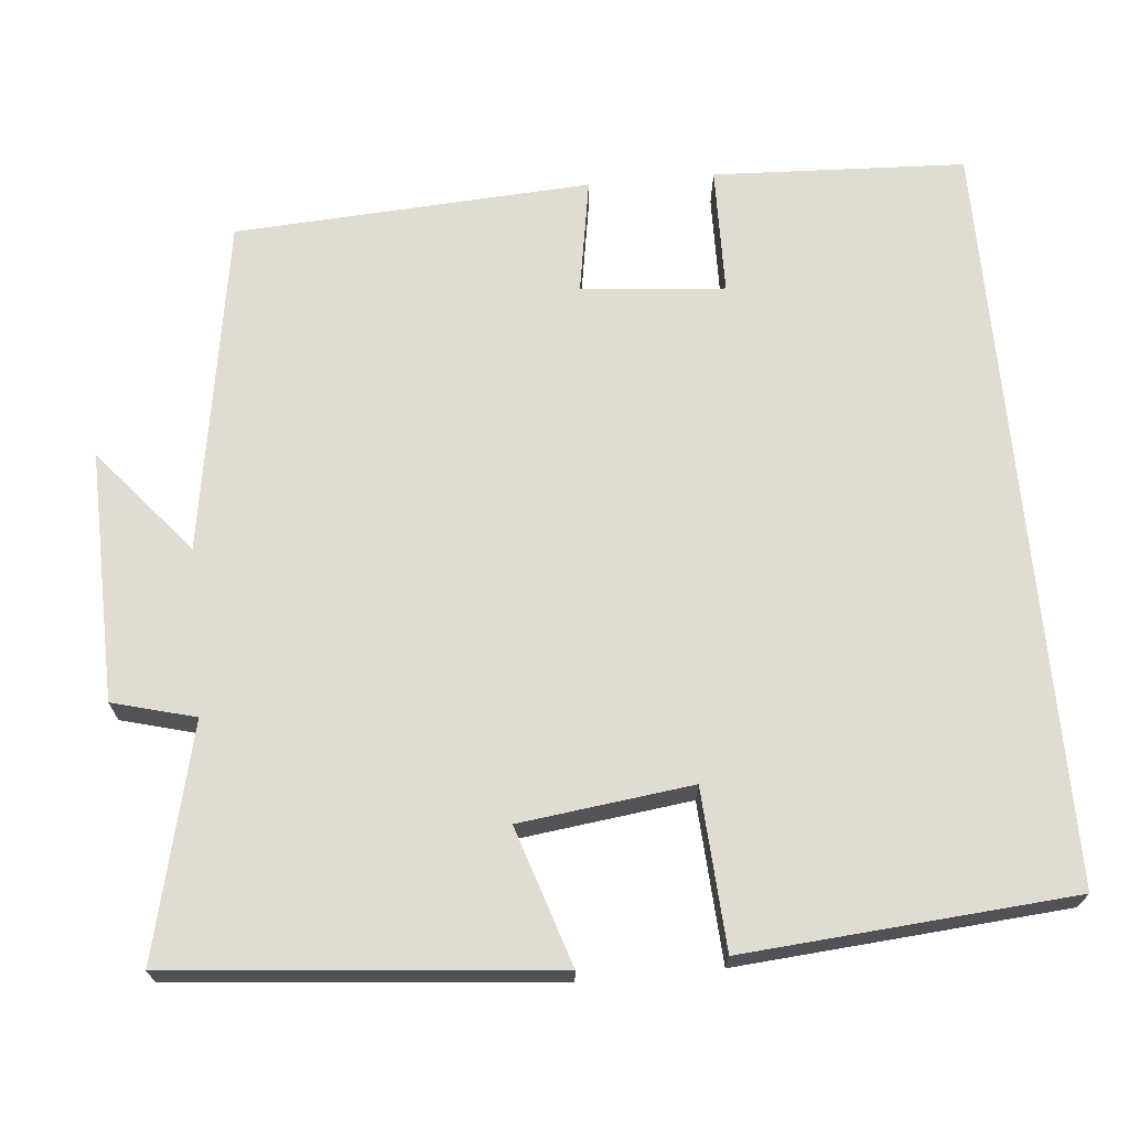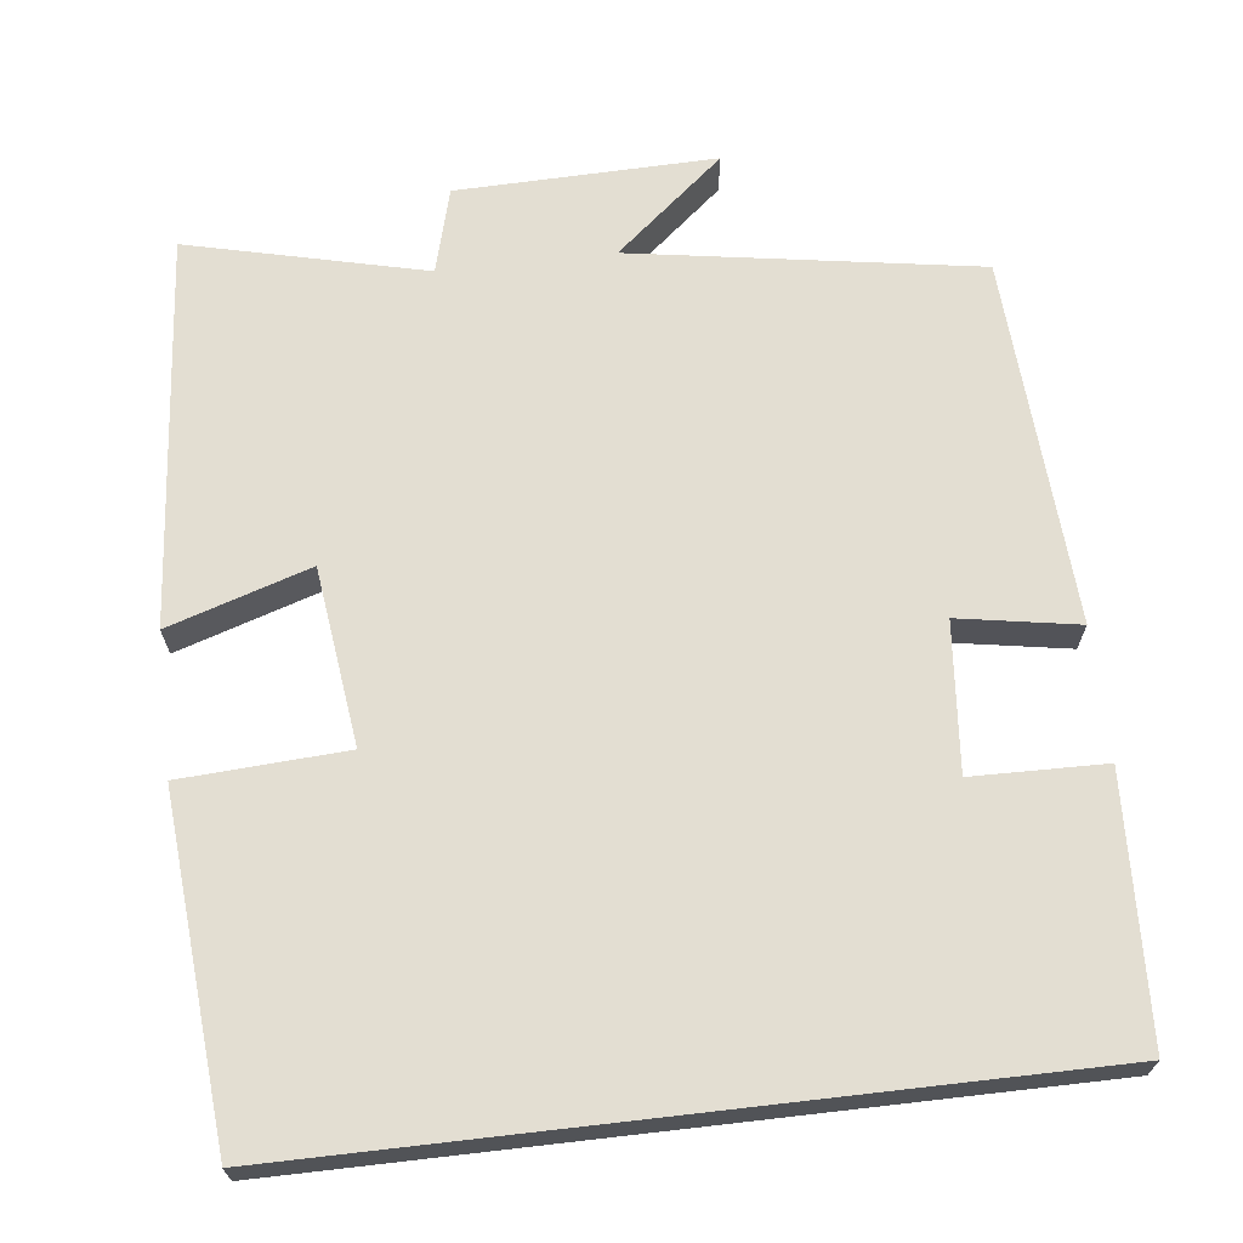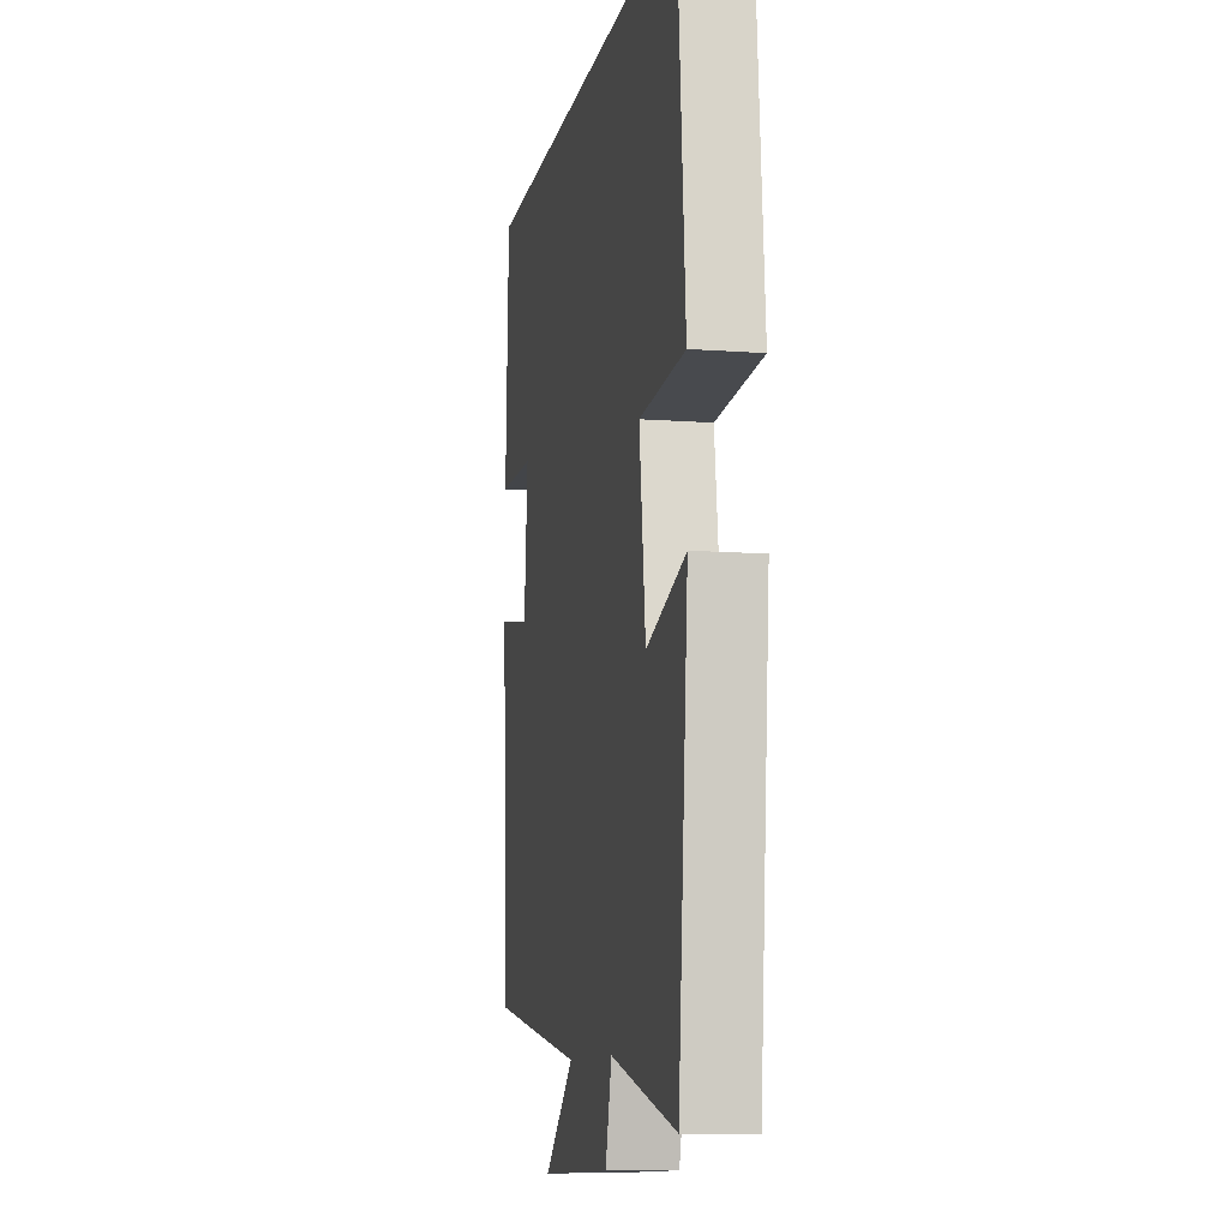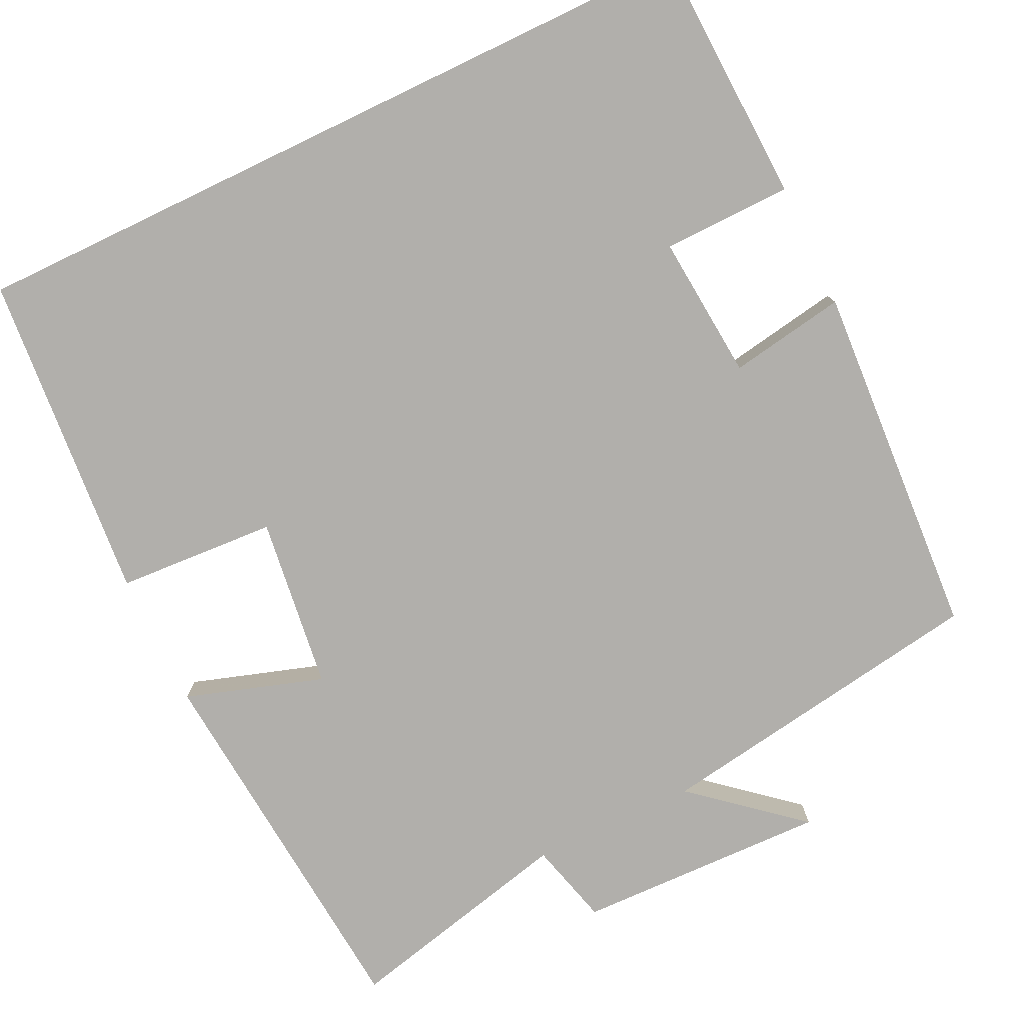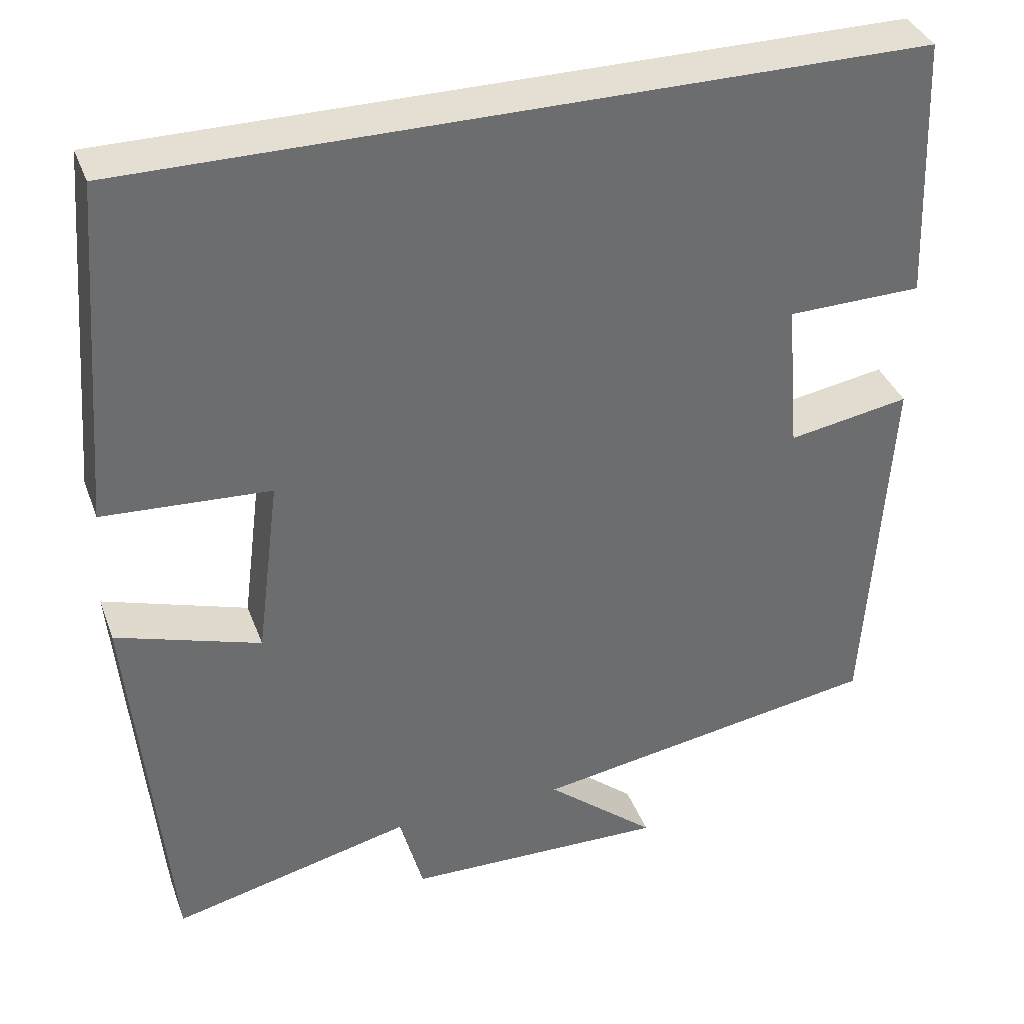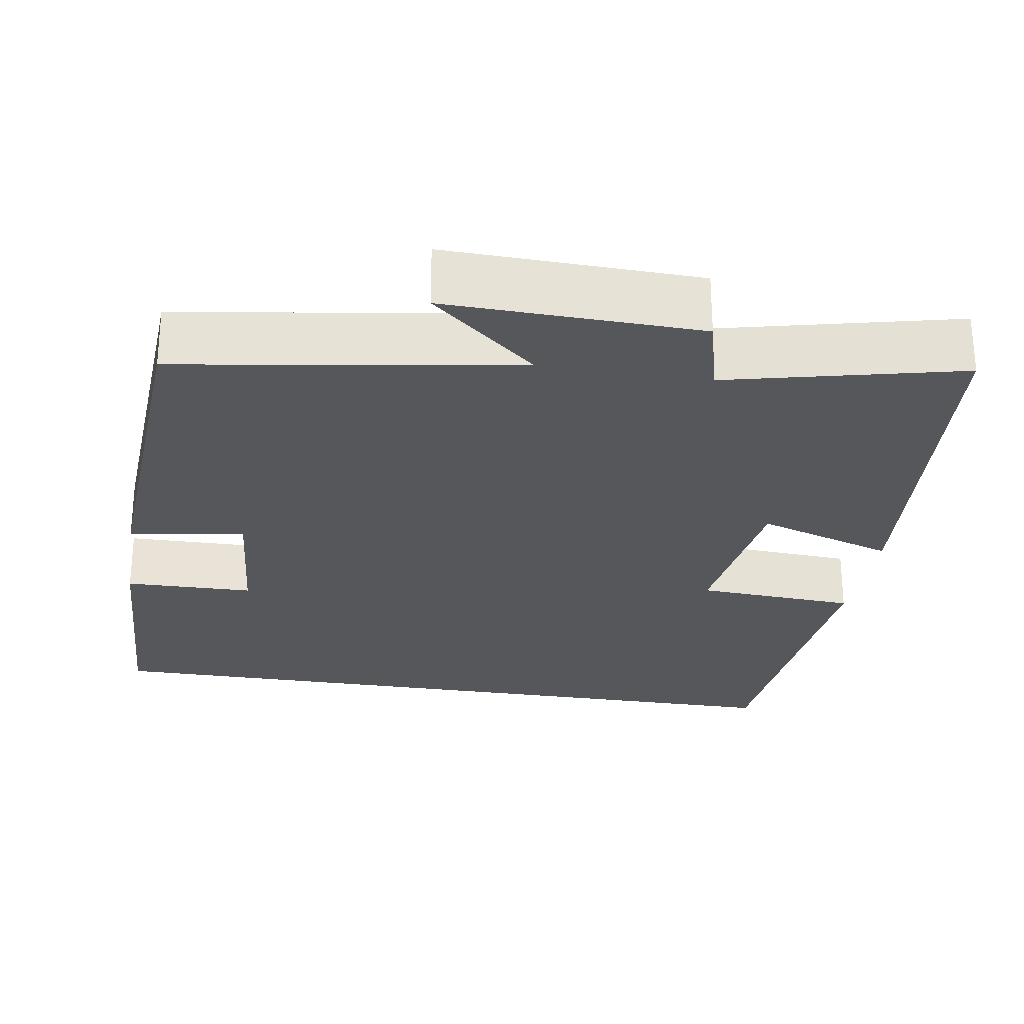
<metadata>
{"format":"obj","ext":"obj","renderer":"f3d","projection":"perspective","resolution":1024,"background":"white","views":[{"elev":69.0,"azim":-95.2,"up":"+Y"},{"elev":67.4,"azim":-6.6,"up":"+Y"},{"elev":-10.0,"azim":-101.0,"up":"+Z"},{"elev":-78.1,"azim":25.6,"up":"+Y"},{"elev":36.9,"azim":-19.1,"up":"+Z"},{"elev":-26.6,"azim":170.7,"up":"+Y"}]}
</metadata>
<code>
v 0.486 0.07 0.5
v 0.5 0.07 0.18
v 0.337 0.07 0.177
v 0.353 0.07 -0.005
v 0.5 0.07 0.02
v 0.473 0.07 -0.432
v 0.047 0.07 -0.5
v 0.181 0.07 -0.613
v -0.137 0.07 -0.605
v -0.165 0.07 -0.5
v -0.457 0.07 -0.57
v -0.5 0.07 -0.09
v -0.326 0.07 -0.146
v -0.298 0.07 0.072
v -0.5 0.07 0.084
v -0.466 0.07 0.5
v 0.486 0 0.5
v 0.5 0 0.18
v 0.337 0 0.177
v 0.353 0 -0.005
v 0.5 0 0.02
v 0.473 0 -0.432
v 0.047 0 -0.5
v 0.181 0 -0.613
v -0.137 0 -0.605
v -0.165 0 -0.5
v -0.457 0 -0.57
v -0.5 0 -0.09
v -0.326 0 -0.146
v -0.298 0 0.072
v -0.5 0 0.084
v -0.466 0 0.5
f 14 15 16 1
f 13 14 1
f 10 11 12 13
f 10 13 1
f 7 8 9 10
f 6 7 10
f 5 6 10
f 4 5 10
f 3 4 10
f 3 10 1
f 1 2 3
f 17 32 31 30
f 17 30 29
f 29 28 27 26
f 17 29 26
f 26 25 24 23
f 26 23 22
f 26 22 21
f 26 21 20
f 26 20 19
f 17 26 19
f 19 18 17
f 1 17 18 2
f 2 18 19 3
f 3 19 20 4
f 4 20 21 5
f 5 21 22 6
f 6 22 23 7
f 7 23 24 8
f 8 24 25 9
f 9 25 26 10
f 10 26 27 11
f 11 27 28 12
f 12 28 29 13
f 13 29 30 14
f 14 30 31 15
f 15 31 32 16
f 16 32 17 1

</code>
